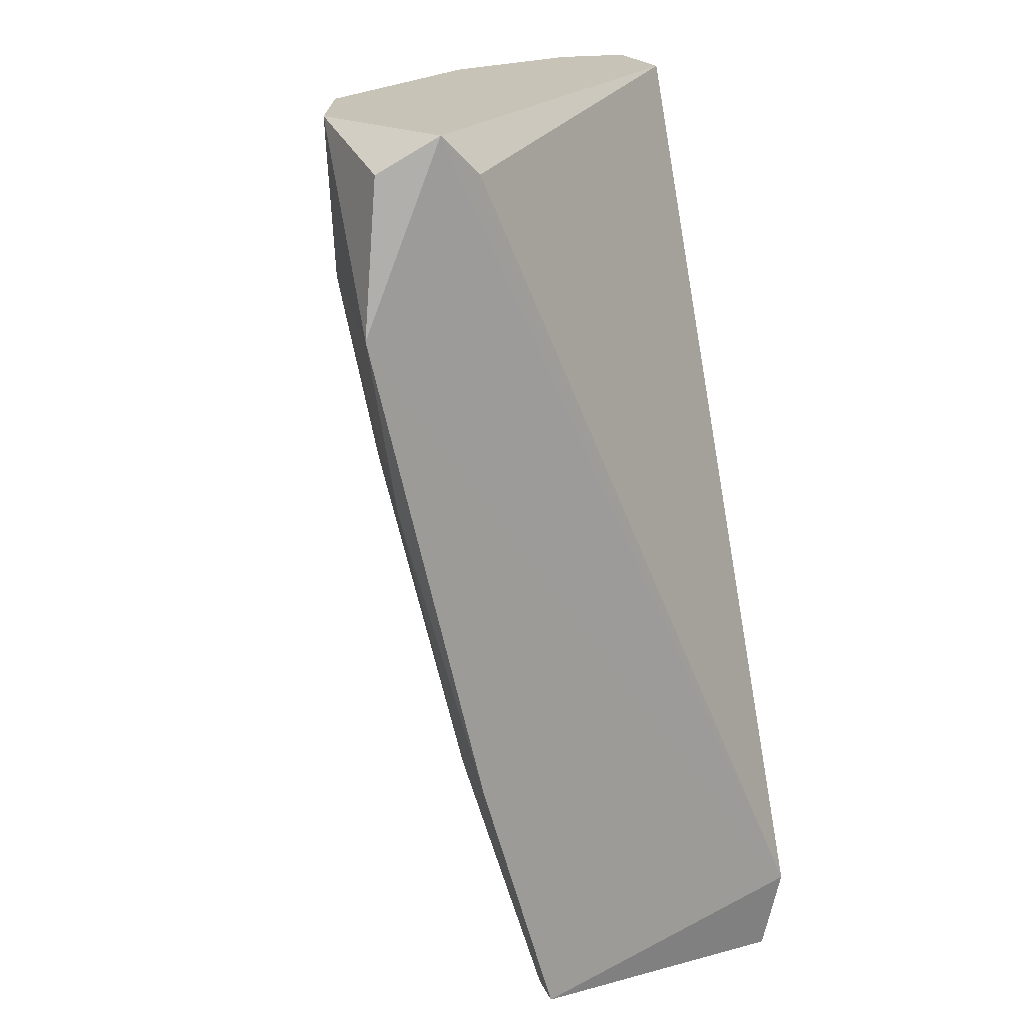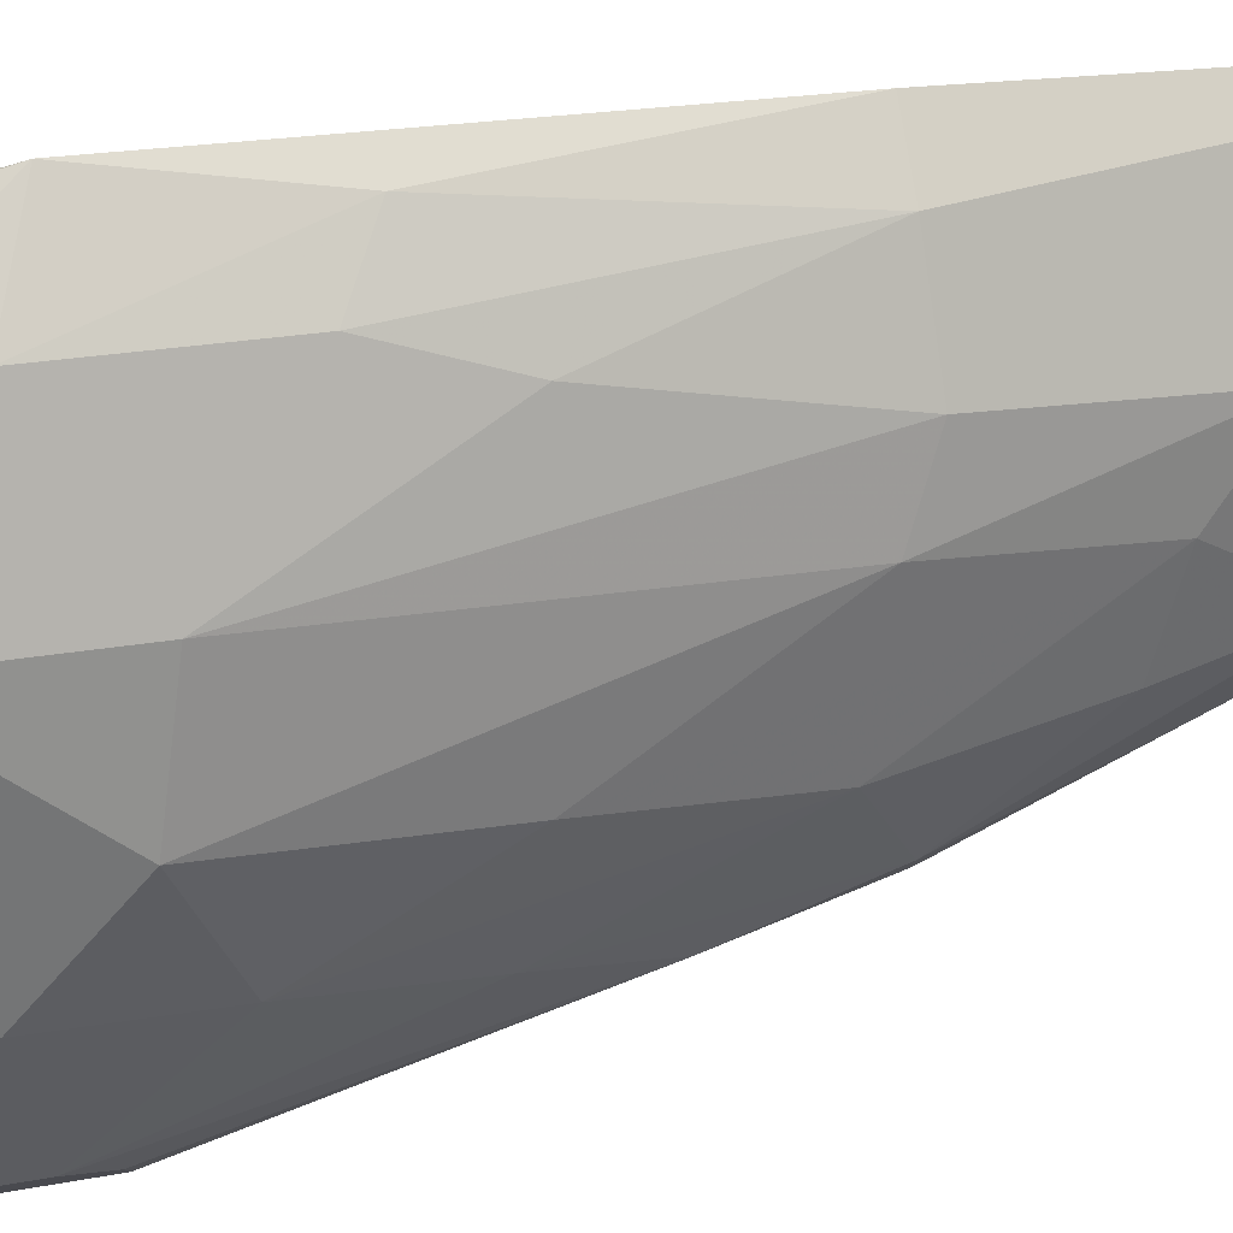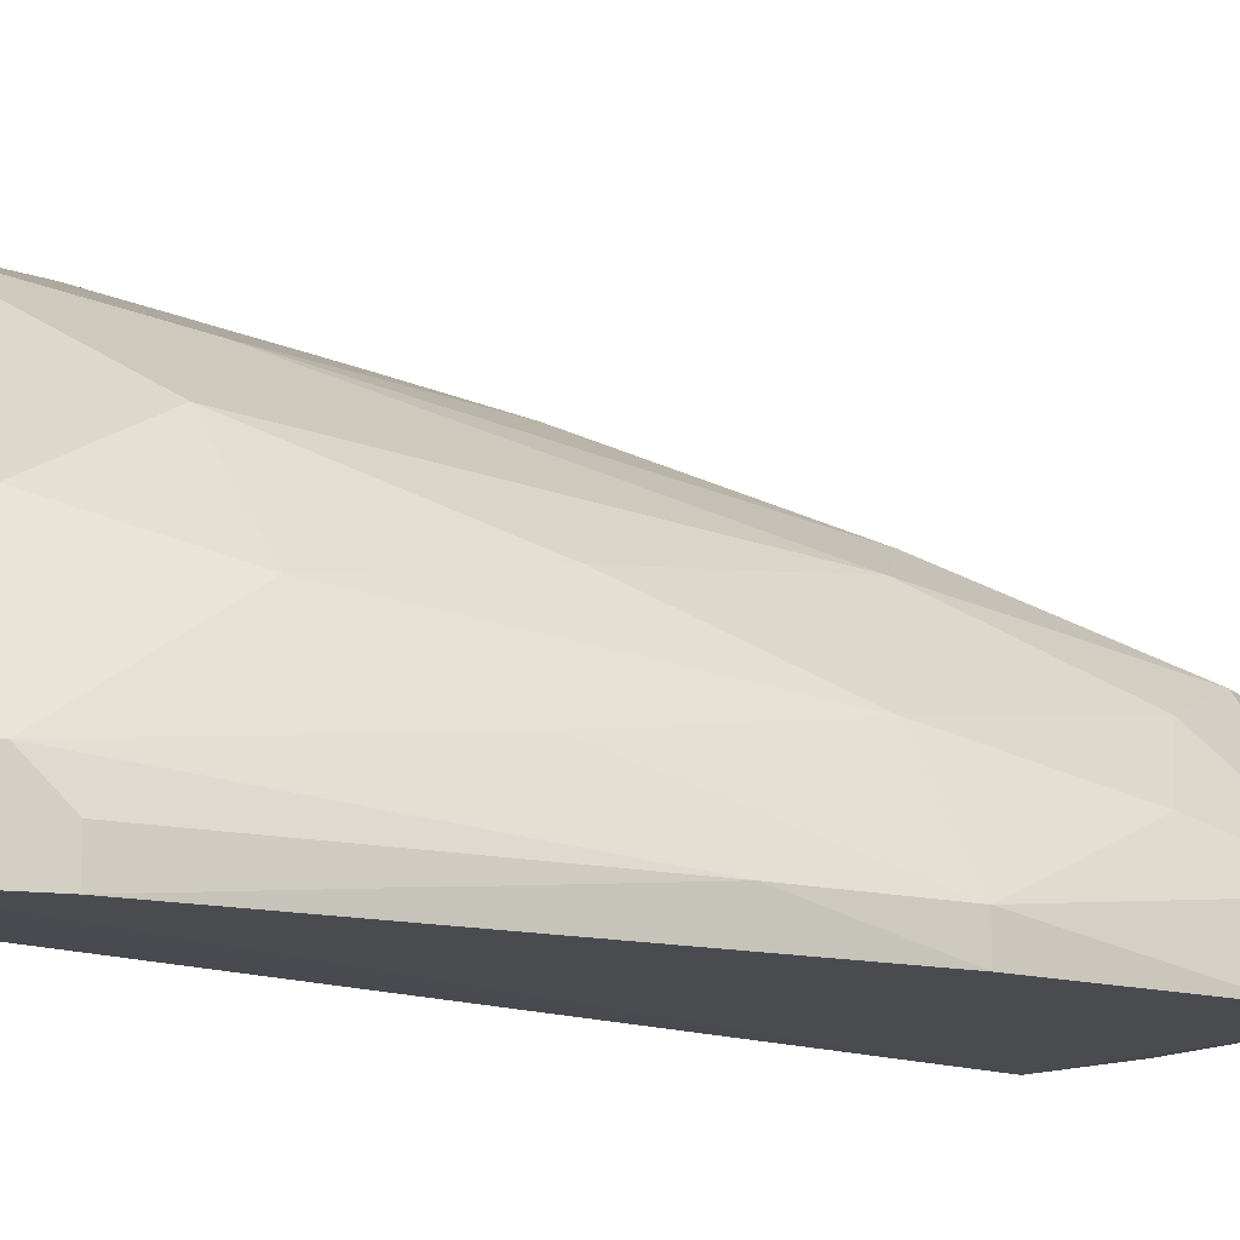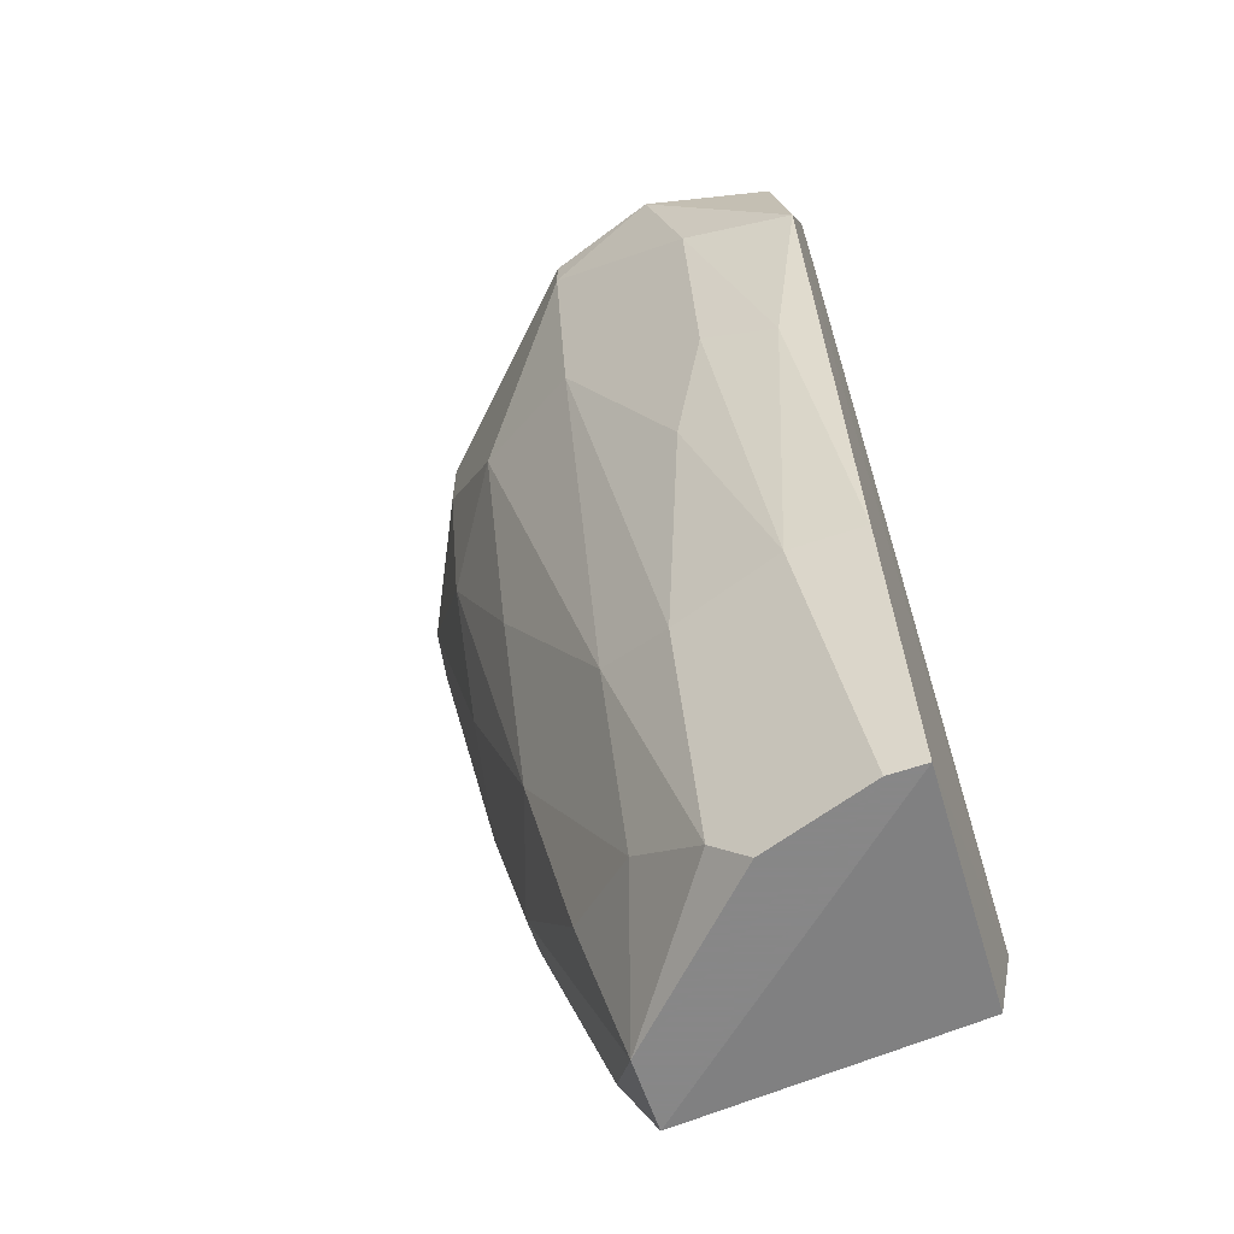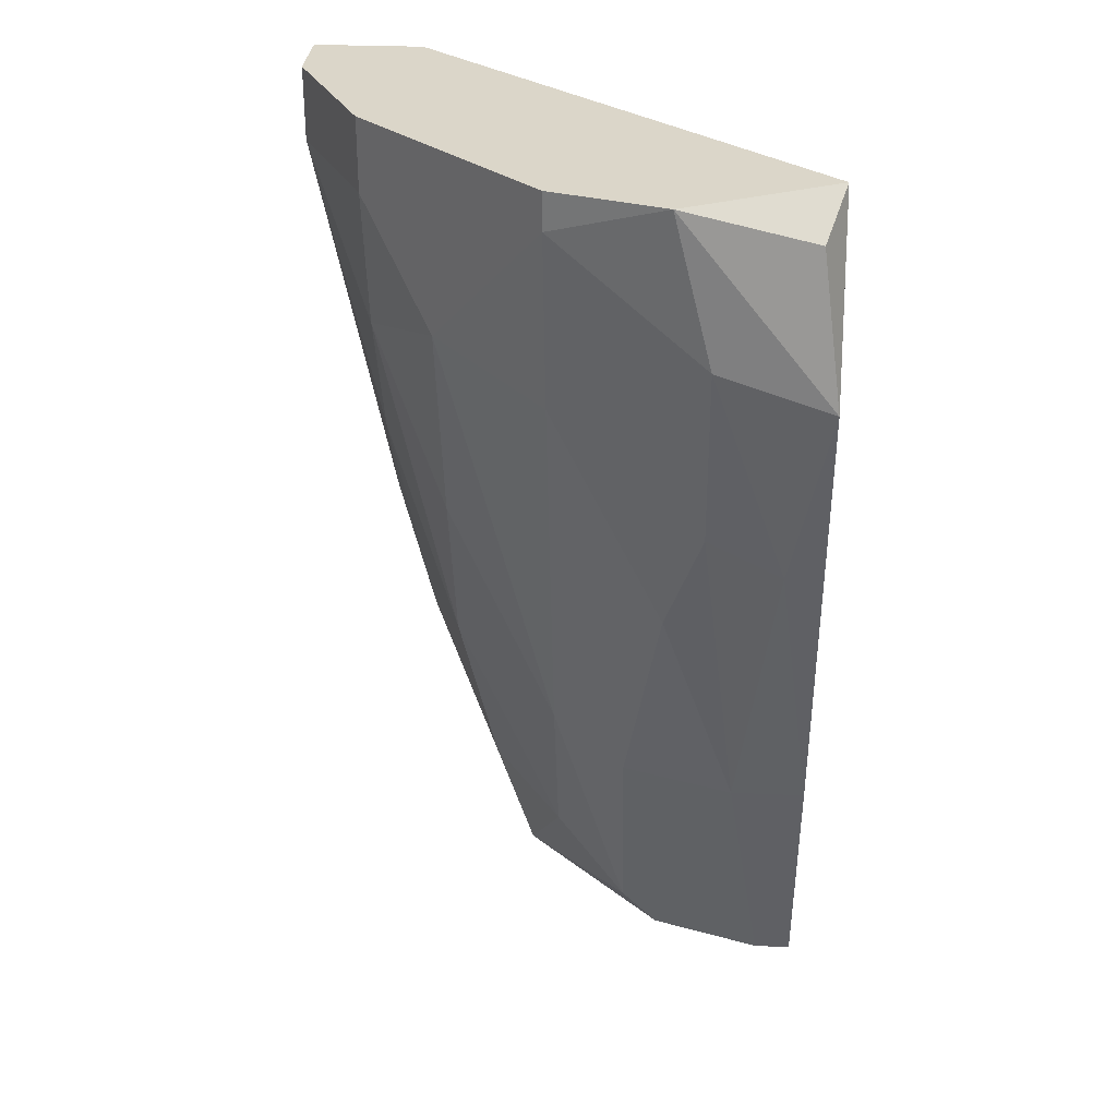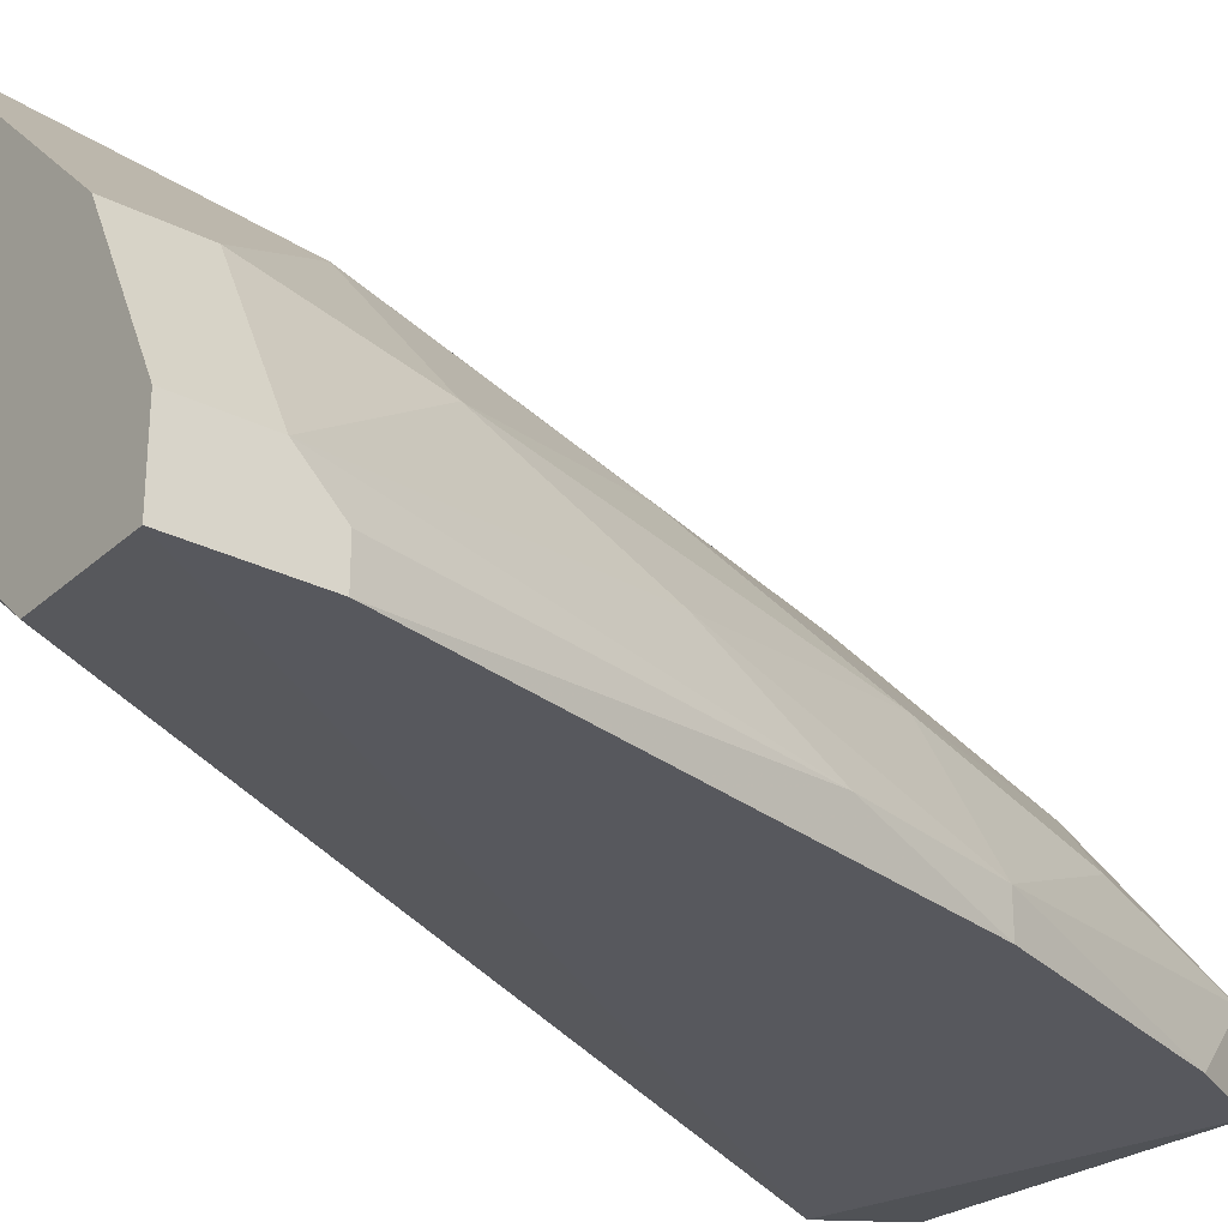
<metadata>
{"format":"obj","ext":"obj","renderer":"f3d","projection":"perspective","resolution":1024,"background":"white","views":[{"elev":19.6,"azim":72.2,"up":"+Y"},{"elev":79.4,"azim":-99.2,"up":"+Z"},{"elev":-13.5,"azim":-107.1,"up":"+Z"},{"elev":-62.6,"azim":19.0,"up":"+Y"},{"elev":29.7,"azim":3.6,"up":"+Y"},{"elev":-28.6,"azim":-127.1,"up":"+Z"}]}
</metadata>
<code>
v -0.08799 -0.2951 0.1408
v -0.2533 -0.1181 0.03458
v -0.2533 -0.1181 0.04639
v -0.08799 -0.08267 0.1526
v -0.08662 -0.3442 0.0334
v -0.1824 -0.3777 0.05819
v -0.1706 -0.09448 0.1644
v -0.2178 -0.08267 0.03458
v -0.0998 -0.3777 0.1172
v -0.206 -0.1417 0.129
v -0.1824 -0.3777 0.03458
v -0.147 -0.2951 0.129
v -0.08799 -0.1417 0.1762
v -0.2296 -0.08267 0.1054
v -0.206 -0.2715 0.08181
v -0.08799 -0.09448 0.1408
v -0.09127 -0.3719 0.03738
v -0.1234 -0.1889 0.1644
v -0.1352 -0.08267 0.1762
v -0.147 -0.3659 0.1054
v -0.2178 -0.2833 0.04639
v -0.2296 -0.1535 0.09361
v -0.08799 -0.3777 0.1172
v -0.2533 -0.08267 0.03458
v -0.1706 -0.2833 0.1172
v -0.1706 -0.1535 0.1526
v -0.2533 -0.1063 0.05819
v -0.1116 -0.2951 0.1408
v -0.2178 -0.2833 0.03458
v -0.1234 -0.1299 0.1762
v -0.1706 -0.3423 0.09361
v -0.09441 -0.09413 0.1707
v -0.2296 -0.2007 0.07
v -0.206 -0.2125 0.1054
v -0.1706 -0.08267 0.1644
v -0.0998 -0.2007 0.1644
v -0.2296 -0.2361 0.04639
v -0.1352 -0.2243 0.1526
v -0.2533 -0.08267 0.05819
v -0.2296 -0.1063 0.1054
v -0.1942 -0.3305 0.07
v -0.1352 -0.3777 0.1054
v -0.1942 -0.3541 0.03458
f 21 29 43
f 9 6 11
f 1 5 13
f 5 4 13
f 4 8 14
f 4 5 16
f 8 4 16
f 5 8 16
f 11 5 17
f 4 14 19
f 5 1 23
f 1 9 23
f 9 11 23
f 17 5 23
f 11 17 23
f 2 3 24
f 5 2 24
f 8 5 24
f 14 8 24
f 20 12 25
f 7 10 26
f 18 7 26
f 10 25 26
f 25 12 26
f 24 3 27
f 9 1 28
f 20 9 28
f 12 20 28
f 2 5 29
f 7 18 30
f 13 19 30
f 19 7 30
f 6 20 31
f 20 25 31
f 13 4 32
f 19 13 32
f 4 19 32
f 21 15 33
f 15 22 33
f 22 27 33
f 22 15 34
f 10 22 34
f 25 10 34
f 15 31 34
f 31 25 34
f 14 7 35
f 19 14 35
f 7 19 35
f 1 13 36
f 28 1 36
f 18 28 36
f 30 18 36
f 13 30 36
f 3 2 37
f 27 3 37
f 2 29 37
f 29 21 37
f 21 33 37
f 33 27 37
f 18 26 38
f 26 12 38
f 12 28 38
f 28 18 38
f 14 24 39
f 27 14 39
f 24 27 39
f 10 7 40
f 7 14 40
f 22 10 40
f 27 22 40
f 14 27 40
f 21 6 41
f 15 21 41
f 6 31 41
f 31 15 41
f 6 9 42
f 20 6 42
f 9 20 42
f 5 11 43
f 11 6 43
f 6 21 43
f 29 5 43

</code>
